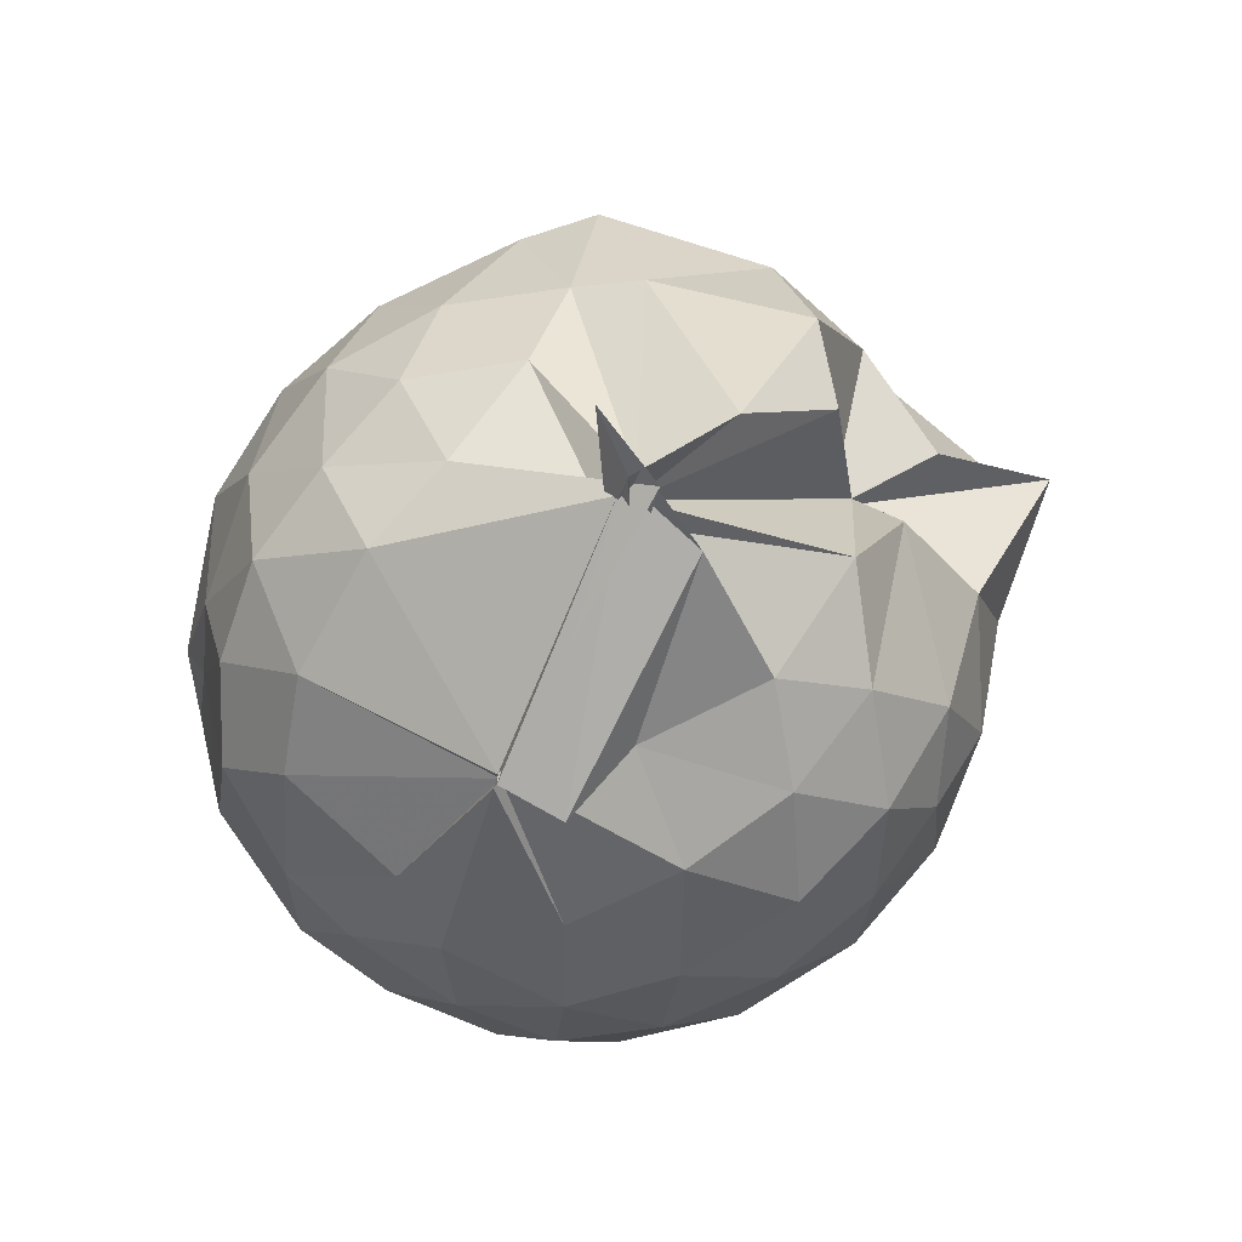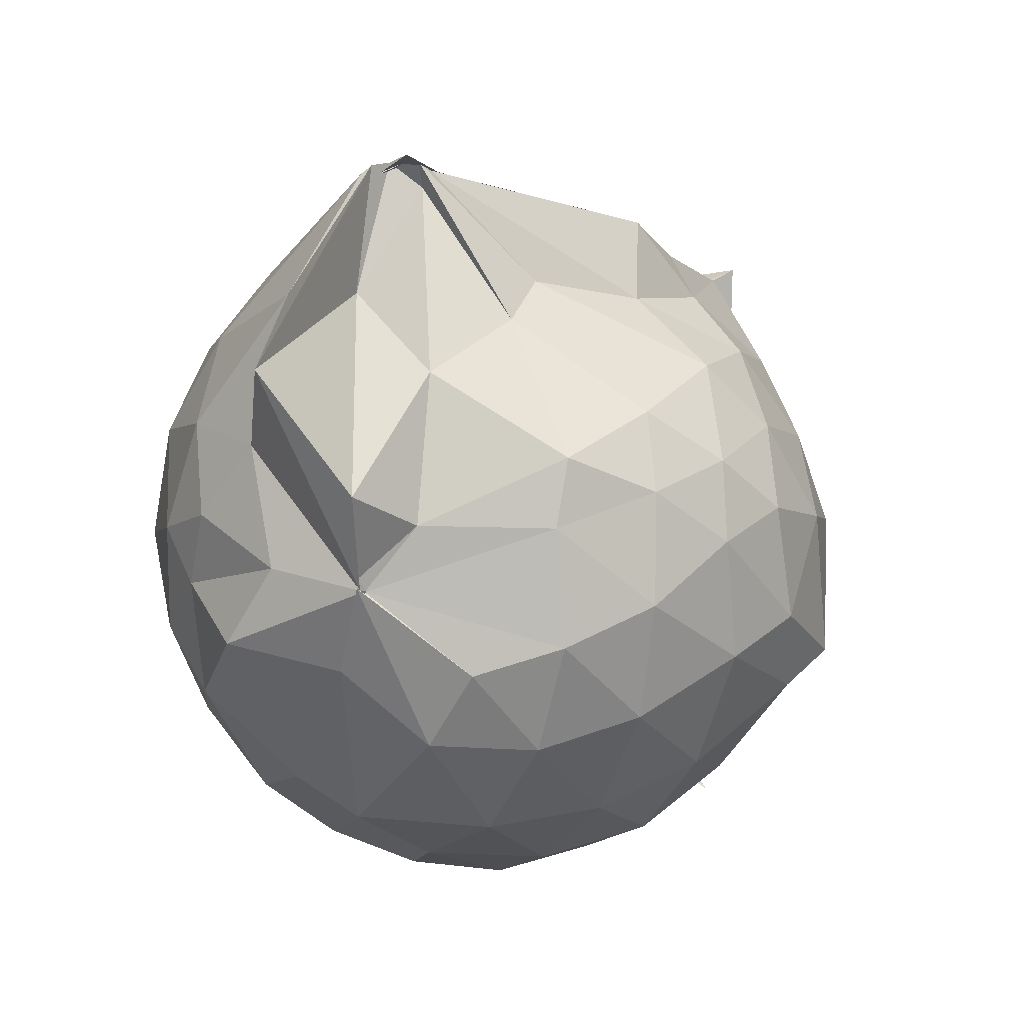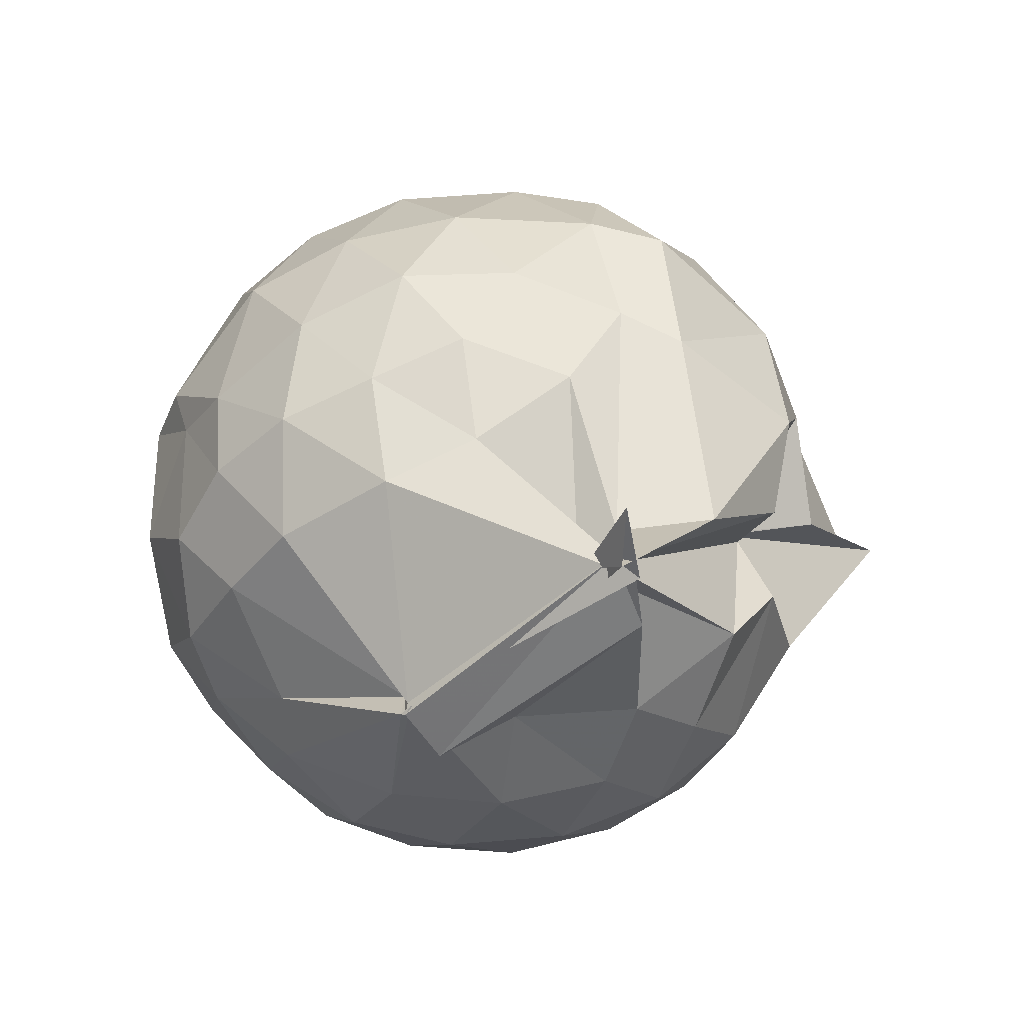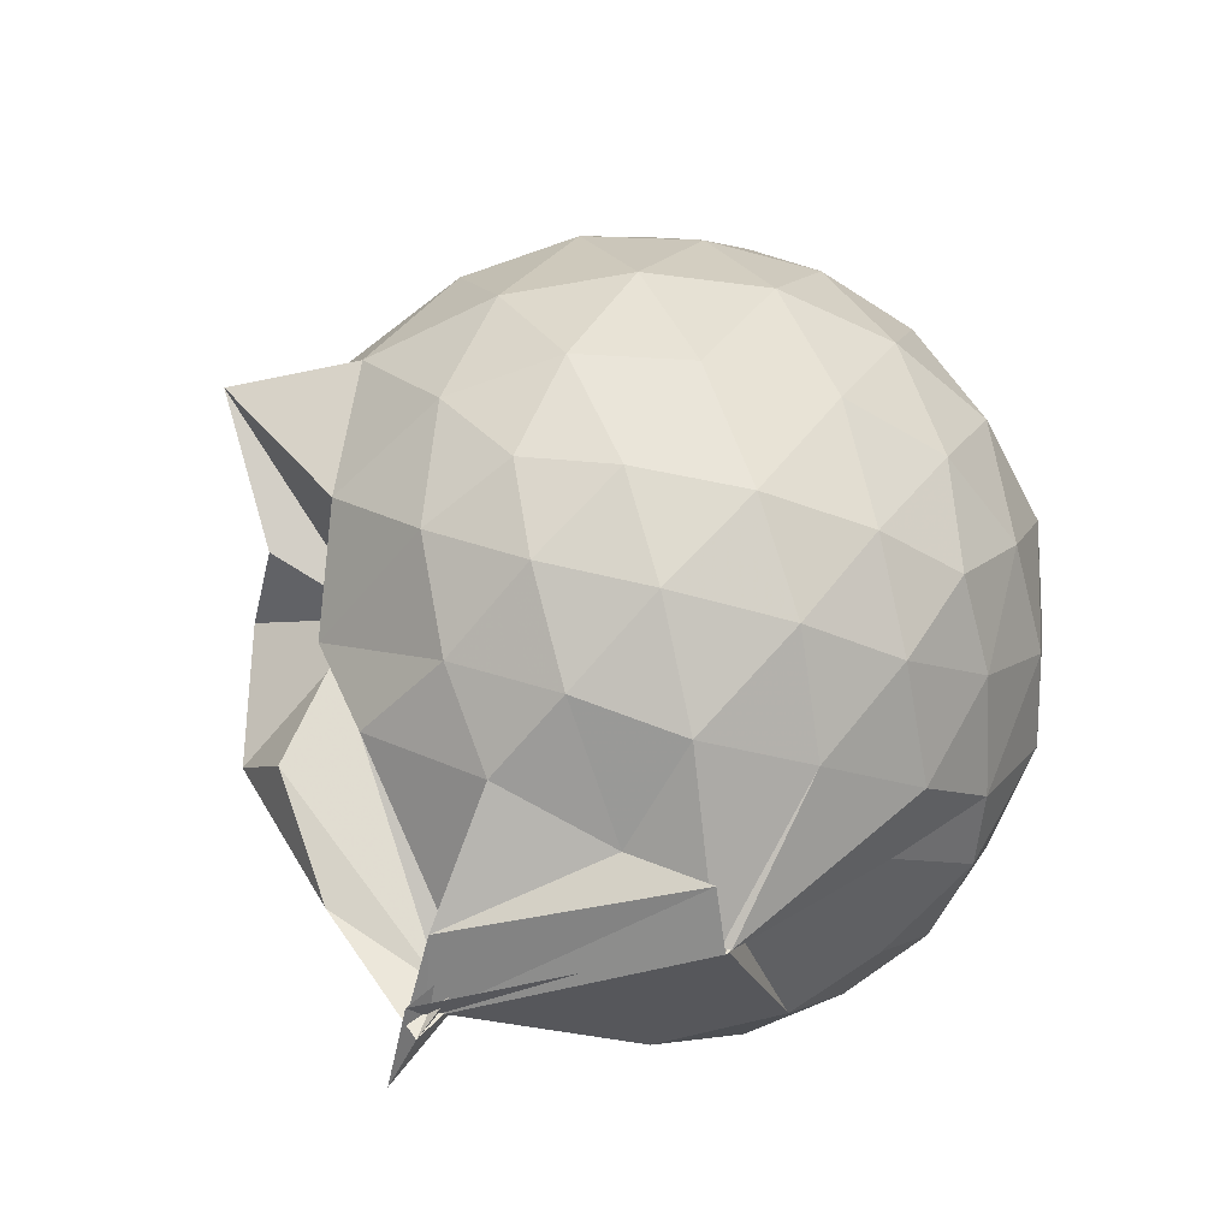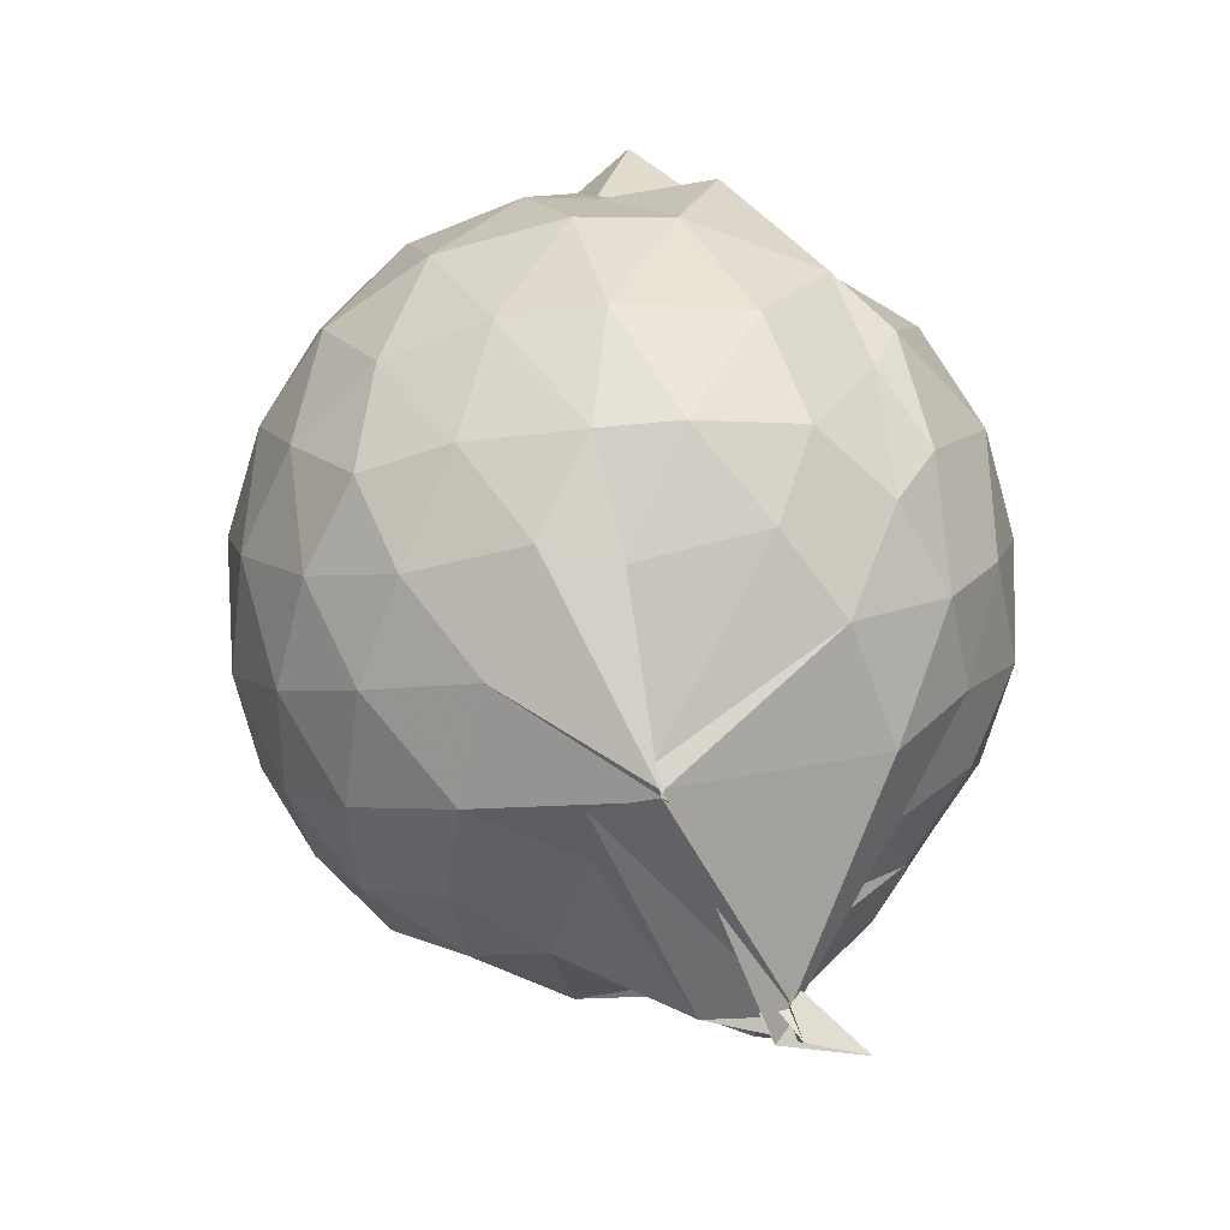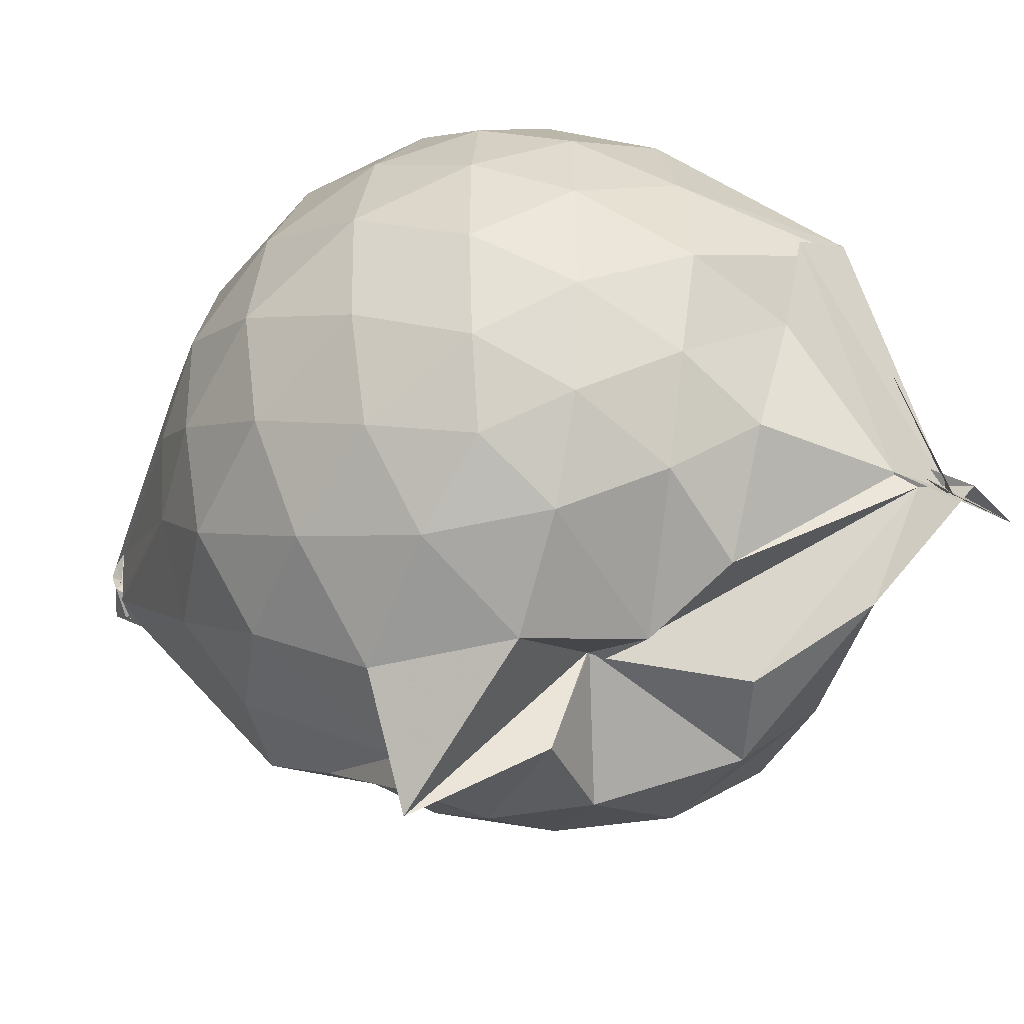
<metadata>
{"format":"obj","ext":"obj","renderer":"f3d","projection":"perspective","resolution":1024,"background":"white","views":[{"elev":-77.4,"azim":-57.4,"up":"+Z"},{"elev":55.4,"azim":-126.2,"up":"+Z"},{"elev":-61.3,"azim":-84.6,"up":"+Z"},{"elev":-57.2,"azim":72.7,"up":"+Z"},{"elev":-58.2,"azim":171.9,"up":"+Z"},{"elev":-38.9,"azim":134.6,"up":"+Y"}]}
</metadata>
<code>
v 0.4286 -0.3762 1.737
v 0.1181 -0.1826 -0.2609
v 0.7825 -0.2804 1.268
v 0.7236 -0.06576 1.329
v 0.5995 0.1585 1.358
v 0.4227 0.3457 1.326
v 0.2333 0.461 1.235
v -0.04985 0.4277 1.306
v -0.2814 0.2995 1.377
v -0.2631 0.3139 1.377
v -0.56 0.1871 1.24
v -0.6473 -0.02632 1.28
v -0.6864 -0.2714 1.293
v -0.6399 -0.5358 1.286
v -0.5955 -0.7458 1.203
v -0.401 -0.8673 1.245
v -0.1706 -0.9648 1.248
v 0.06148 -0.9956 1.223
v 0.2155 -1.037 1.22
v 0.4319 -0.9062 1.294
v 0.6034 -0.7156 1.346
v 0.7283 -0.4872 1.309
v 0.8708 -0.1445 1.062
v 0.7812 0.1094 1.091
v 0.6071 0.3445 1.097
v 0.3609 0.5074 1.068
v 0.1966 0.5401 1.036
v -0.06565 0.5868 1.127
v -0.3076 0.4071 1.141
v -0.5651 0.3246 1.053
v -0.7253 0.1092 1.033
v -0.8046 -0.1452 1.046
v -0.8026 -0.4537 1.032
v -0.7693 -0.6713 0.9777
v -0.5765 -0.9206 0.9932
v -0.3467 -1.049 0.9992
v -0.07113 -1.154 0.9572
v 0.2913 -1.278 0.8739
v 0.3058 -1.189 0.8798
v 0.6205 -0.9146 1.051
v 0.7822 -0.6838 1.085
v 0.8657 -0.42 1.061
v 0.8803 0.006571 0.7835
v 0.7618 0.263 0.7841
v 0.552 0.4684 0.7866
v 0.262 0.5964 0.7941
v 0.03778 0.6276 0.7948
v -0.2996 0.5636 0.7602
v -0.4515 0.4831 0.6817
v -0.7042 0.2451 0.7461
v -0.8232 -0.01713 0.7387
v -0.8636 -0.3043 0.7327
v -0.8186 -0.6494 0.7196
v -0.7755 -0.8249 0.6715
v -0.4692 -1.081 0.7141
v -0.2053 -1.155 0.7329
v 0.06128 -1.173 0.6186
v 0.2976 -1.358 0.8595
v 0.4987 -1.087 0.7787
v 0.7427 -0.8504 0.7652
v 0.8803 -0.58 0.7752
v 0.9289 -0.2859 0.7792
v 0.7946 0.1289 0.4942
v 0.6338 0.3492 0.4976
v 0.4052 0.4935 0.4682
v 0.18 0.5708 0.4506
v -0.1356 0.5803 0.489
v -0.4052 0.4491 0.5627
v -0.5442 0.3319 0.4478
v -0.7302 0.0904 0.4382
v -0.8275 -0.173 0.4644
v -0.8068 -0.4502 0.4712
v -0.6963 -0.7052 0.4197
v -0.6291 -0.8489 0.367
v -0.3635 -1.108 0.3973
v 0.01821 -0.916 0.5325
v 0.02483 -0.9249 0.5338
v 0.3376 -1.087 0.4524
v 0.617 -0.9311 0.4839
v 0.7903 -0.7081 0.4932
v 0.8719 -0.4445 0.4623
v 0.8764 -0.139 0.4665
v 0.6509 0.1988 0.2793
v 0.4548 0.3235 0.2366
v 0.1893 0.4186 0.1916
v 0.004872 0.4595 0.1991
v -0.2518 0.4555 0.2566
v -0.4488 0.3228 0.229
v -0.5954 0.1353 0.1889
v -0.6791 -0.09192 0.2014
v -0.7386 -0.3177 0.2565
v -0.635 -0.5686 0.208
v -0.3587 -0.6519 -0.07829
v -0.3454 -0.8856 -0.03834
v -0.2057 -1.048 0.2219
v 0.018 -0.9648 0.4807
v 0.08065 -1.038 0.2907
v 0.4558 -0.9127 0.2222
v 0.644 -0.7732 0.2771
v 0.7235 -0.5639 0.2194
v 0.7595 -0.2955 0.1952
v 0.7297 -0.02321 0.2222
v 0.5159 -0.2292 1.759
v 0.5142 -0.2508 1.792
v 0.3879 0.05865 1.669
v 0.2116 0.3048 1.431
v -0.2707 0.3102 1.375
v -0.2523 0.3032 1.397
v -0.2769 0.3012 1.368
v -0.4544 -0.1407 1.467
v -0.5037 -0.4072 1.453
v -0.486 -0.6378 1.375
v -0.2473 -0.7766 1.408
v 0.04134 -0.7749 1.395
v 0.2109 -0.9074 1.448
v 0.43 -0.427 1.76
v 0.4888 -0.3575 1.784
v 0.5035 -0.3041 1.774
v 0.511 -0.282 1.807
v 0.09612 0.3233 1.868
v -0.1813 0.2569 1.619
v -0.2572 0.1285 1.479
v -0.3578 -0.2469 1.563
v -0.3332 -0.5098 1.515
v 0.1486 -0.5242 1.537
v 0.4417 -0.4128 1.765
v 0.443 -0.3438 1.865
v 0.5171 -0.3394 1.775
v 0.3191 -0.09594 1.63
v -0.004784 -0.09192 1.649
v 0.04478 -0.3722 1.597
v 0.4555 -0.3858 1.804
v 0.5351 0.09699 0.07686
v 0.2765 0.2324 0.03107
v 0.09427 0.2206 0.01432
v -0.1979 0.3104 0.08086
v -0.3685 0.1525 0.01322
v -0.5135 -0.1164 -0.02359
v -0.5673 -0.3361 0.05325
v -0.2189 -0.5506 -0.1608
v -0.3988 -0.6574 -0.3178
v -0.3401 -0.6292 -0.2007
v 0.04284 -0.921 0.06371
v 0.2869 -0.8075 0.02877
v 0.5359 -0.6999 0.08136
v 0.5868 -0.4455 0.01932
v 0.5895 -0.1534 0.02094
v 0.3408 -0.0314 -0.08444
v -0.01809 -0.105 -0.2736
v -0.007322 -0.1106 -0.1818
v -0.03147 -0.1216 -0.2467
v -0.347 -0.696 -0.2901
v -0.547 -0.6789 -0.3105
v -0.3301 -0.5654 -0.1965
v 0.1272 -0.6651 -0.1103
v 0.3546 -0.57 -0.08149
v 0.3596 -0.3075 -0.1348
v -0.04017 -0.1303 -0.2744
v -0.02321 -0.1164 -0.2852
v -0.3947 -0.6496 -0.2532
v -0.189 -0.6931 -0.239
v 0.08054 -0.3677 -0.1729
f 3 23 4
f 4 23 24
f 4 24 5
f 5 24 25
f 5 25 6
f 6 25 26
f 6 26 7
f 7 26 27
f 7 27 8
f 8 27 28
f 8 28 9
f 9 28 29
f 9 29 10
f 10 29 30
f 10 30 11
f 11 30 31
f 11 31 12
f 12 31 32
f 12 32 13
f 13 32 33
f 13 33 14
f 14 33 34
f 14 34 15
f 15 34 35
f 15 35 16
f 16 35 36
f 16 36 17
f 17 36 37
f 17 37 18
f 18 37 38
f 18 38 19
f 19 38 39
f 19 39 20
f 20 39 40
f 20 40 21
f 21 40 41
f 21 41 22
f 22 41 42
f 22 42 3
f 3 42 23
f 23 43 24
f 24 43 44
f 24 44 25
f 25 44 45
f 25 45 26
f 26 45 46
f 26 46 27
f 27 46 47
f 27 47 28
f 28 47 48
f 28 48 29
f 29 48 49
f 29 49 30
f 30 49 50
f 30 50 31
f 31 50 51
f 31 51 32
f 32 51 52
f 32 52 33
f 33 52 53
f 33 53 34
f 34 53 54
f 34 54 35
f 35 54 55
f 35 55 36
f 36 55 56
f 36 56 37
f 37 56 57
f 37 57 38
f 38 57 58
f 38 58 39
f 39 58 59
f 39 59 40
f 40 59 60
f 40 60 41
f 41 60 61
f 41 61 42
f 42 61 62
f 42 62 23
f 23 62 43
f 43 63 44
f 44 63 64
f 44 64 45
f 45 64 65
f 45 65 46
f 46 65 66
f 46 66 47
f 47 66 67
f 47 67 48
f 48 67 68
f 48 68 49
f 49 68 69
f 49 69 50
f 50 69 70
f 50 70 51
f 51 70 71
f 51 71 52
f 52 71 72
f 52 72 53
f 53 72 73
f 53 73 54
f 54 73 74
f 54 74 55
f 55 74 75
f 55 75 56
f 56 75 76
f 56 76 57
f 57 76 77
f 57 77 58
f 58 77 78
f 58 78 59
f 59 78 79
f 59 79 60
f 60 79 80
f 60 80 61
f 61 80 81
f 61 81 62
f 62 81 82
f 62 82 43
f 43 82 63
f 63 83 64
f 64 83 84
f 64 84 65
f 65 84 85
f 65 85 66
f 66 85 86
f 66 86 67
f 67 86 87
f 67 87 68
f 68 87 88
f 68 88 69
f 69 88 89
f 69 89 70
f 70 89 90
f 70 90 71
f 71 90 91
f 71 91 72
f 72 91 92
f 72 92 73
f 73 92 93
f 73 93 74
f 74 93 94
f 74 94 75
f 75 94 95
f 75 95 76
f 76 95 96
f 76 96 77
f 77 96 97
f 77 97 78
f 78 97 98
f 78 98 79
f 79 98 99
f 79 99 80
f 80 99 100
f 80 100 81
f 81 100 101
f 81 101 82
f 82 101 102
f 82 102 63
f 63 102 83
f 103 104 118
f 104 119 118
f 104 105 119
f 105 120 119
f 105 106 120
f 106 107 120
f 107 121 120
f 107 108 121
f 108 122 121
f 108 109 122
f 109 110 122
f 110 123 122
f 110 111 123
f 111 124 123
f 111 112 124
f 112 113 124
f 113 125 124
f 113 114 125
f 114 126 125
f 114 115 126
f 115 116 126
f 116 127 126
f 116 117 127
f 117 118 127
f 117 103 118
f 118 119 128
f 119 129 128
f 119 120 129
f 120 121 129
f 121 130 129
f 121 122 130
f 122 123 130
f 123 131 130
f 123 124 131
f 124 125 131
f 125 132 131
f 125 126 132
f 126 127 132
f 127 128 132
f 127 118 128
f 133 148 134
f 134 148 149
f 134 149 135
f 135 149 150
f 135 150 136
f 136 150 137
f 137 150 151
f 137 151 138
f 138 151 152
f 138 152 139
f 139 152 140
f 140 152 153
f 140 153 141
f 141 153 154
f 141 154 142
f 142 154 143
f 143 154 155
f 143 155 144
f 144 155 156
f 144 156 145
f 145 156 146
f 146 156 157
f 146 157 147
f 147 157 148
f 147 148 133
f 148 158 149
f 149 158 159
f 149 159 150
f 150 159 151
f 151 159 160
f 151 160 152
f 152 160 153
f 153 160 161
f 153 161 154
f 154 161 155
f 155 161 162
f 155 162 156
f 156 162 157
f 157 162 158
f 157 158 148
f 3 4 103
f 103 4 104
f 4 5 104
f 104 5 105
f 5 6 105
f 105 6 106
f 6 7 106
f 7 8 106
f 106 8 107
f 8 9 107
f 107 9 108
f 9 10 108
f 108 10 109
f 10 11 109
f 11 12 109
f 109 12 110
f 12 13 110
f 110 13 111
f 13 14 111
f 111 14 112
f 14 15 112
f 15 16 112
f 112 16 113
f 16 17 113
f 113 17 114
f 17 18 114
f 114 18 115
f 18 19 115
f 19 20 115
f 115 20 116
f 20 21 116
f 116 21 117
f 21 22 117
f 117 22 103
f 22 3 103
f 83 133 84
f 84 133 134
f 84 134 85
f 85 134 135
f 85 135 86
f 86 135 136
f 86 136 87
f 87 136 88
f 88 136 137
f 88 137 89
f 89 137 138
f 89 138 90
f 90 138 139
f 90 139 91
f 91 139 92
f 92 139 140
f 92 140 93
f 93 140 141
f 93 141 94
f 94 141 142
f 94 142 95
f 95 142 96
f 96 142 143
f 96 143 97
f 97 143 144
f 97 144 98
f 98 144 145
f 98 145 99
f 99 145 100
f 100 145 146
f 100 146 101
f 101 146 147
f 101 147 102
f 102 147 133
f 102 133 83
f 128 129 1
f 129 130 1
f 130 131 1
f 131 132 1
f 132 128 1
f 159 158 2
f 160 159 2
f 161 160 2
f 162 161 2
f 158 162 2

</code>
